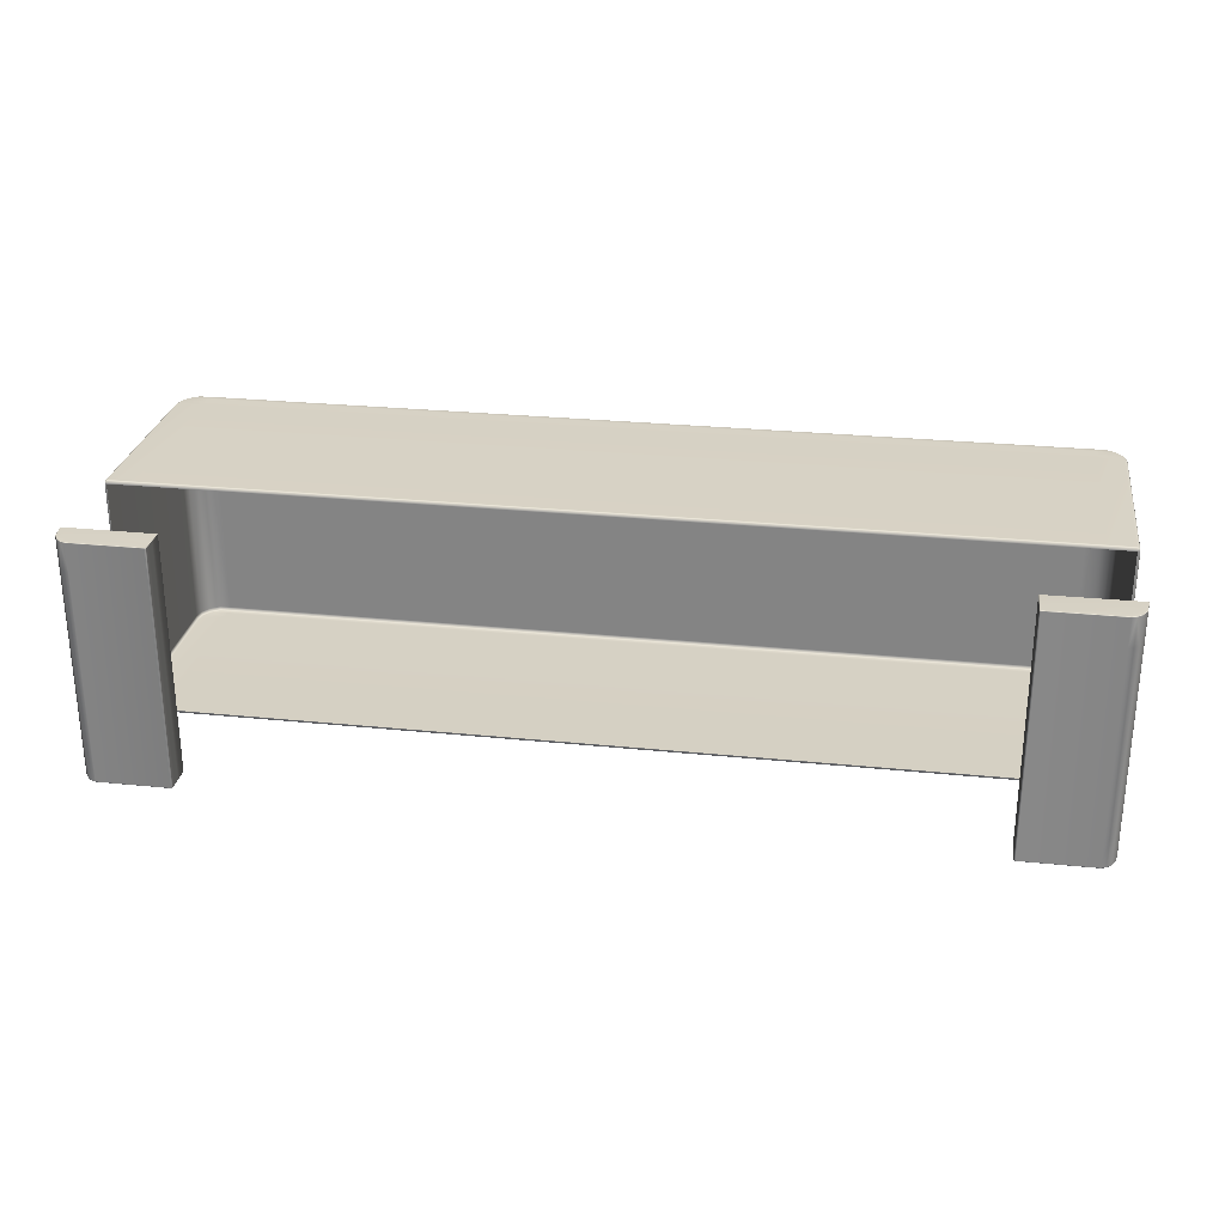
<metadata>
{"format":"obj","ext":"obj","renderer":"f3d","projection":"perspective","resolution":1024,"background":"white","views":[{"elev":27.0,"azim":-171.0,"up":"+Z"}]}
</metadata>
<code>
g ENV_S04_Path_Round_S_HardPlastic_Grey_MO
v 8.676 2.8 -6.681
v 8.712 2.796 -2.276
v 8.676 2.812 -2.275
v 8.712 2.784 -6.681
v 8.726 2.759 -2.275
v 8.726 2.747 -6.681
v 8.726 -0.8534 -6.682
v 8.726 -0.8534 -2.275
v 8.689 -1.052 -6.684
v 8.689 -1.04 -2.275
v 8.572 -1.206 -2.275
v 8.572 -1.218 -6.684
v 8.396 -1.33 -6.684
v 8.396 -1.317 -2.275
v 8.189 -1.339 -6.684
v 8.189 -1.327 -2.275
v -8.174 -1.339 -6.684
v 8.189 -1.323 -6.727
v 8.392 -1.315 -6.727
v 8.396 -1.33 -6.684
v 8.561 -1.208 -6.727
v 8.572 -1.218 -6.684
v 8.675 -1.046 -6.727
v 8.689 -1.052 -6.684
v 8.711 -0.8534 -6.726
v 8.726 -0.8534 -6.682
v 8.726 2.747 -6.681
v 8.711 2.747 -6.725
v 8.712 2.784 -6.681
v 8.675 -0.8534 -6.745
v 8.641 -1.031 -6.745
v 8.19 -1.04 -6.745
v 8.536 -1.181 -6.745
v 8.38 -1.279 -6.745
v 8.188 -1.287 -6.745
v 8.189 -1.197 -6.745
v -8.174 -1.323 -6.727
v -8.173 -1.287 -6.745
v -8.174 -1.197 -6.745
v -8.365 -1.279 -6.745
v -8.52 -1.181 -6.745
v -8.376 -1.315 -6.727
v -8.174 -1.04 -6.745
v -8.381 -1.33 -6.684
v -8.546 -1.208 -6.727
v -8.556 -1.218 -6.684
v -8.625 -1.031 -6.745
v -8.659 -1.046 -6.727
v -8.673 -1.052 -6.684
v -8.713 -0.8534 -6.682
v -8.175 -0.8534 -6.745
v -8.661 -0.8534 -6.745
v -8.698 -0.8534 -6.726
v -8.7 2.747 -6.725
v -8.715 2.747 -6.681
v -8.701 2.784 -6.681
v -8.663 2.748 -6.744
v -8.176 2.748 -6.744
v 8.189 -0.8534 -6.745
v -8.664 2.784 -6.725
v -8.694 2.777 -6.717
v -8.664 2.8 -6.681
v -8.176 2.784 -6.726
v -8.176 2.8 -6.682
v 8.188 2.8 -6.682
v 8.188 2.784 -6.726
v 8.676 2.8 -6.681
v 8.188 2.748 -6.744
v 8.675 2.748 -6.744
v 8.676 2.784 -6.725
v 8.705 2.777 -6.717
v -8.701 2.784 -6.681
v -8.664 2.8 -6.681
v -8.664 2.812 -2.275
v -8.701 2.796 -2.276
v -8.715 2.747 -6.681
v -8.715 2.759 -2.275
v -8.713 -0.8534 -2.275
v -8.713 -0.8534 -6.682
v -8.673 -1.052 -6.684
v -8.673 -1.04 -2.275
v -8.556 -1.218 -6.684
v -8.556 -1.206 -2.275
v -8.381 -1.317 -2.275
v -8.381 -1.33 -6.684
v -8.174 -1.327 -2.275
v 8.189 -1.311 -2.231
v 8.392 -1.302 -2.231
v 8.396 -1.317 -2.275
v 8.561 -1.195 -2.231
v 8.572 -1.206 -2.275
v 8.675 -1.034 -2.231
v 8.689 -1.04 -2.275
v 8.711 -0.8534 -2.231
v 8.726 -0.8534 -2.275
v 8.711 2.76 -2.231
v 8.726 2.759 -2.275
v 8.712 2.796 -2.276
v 8.536 -1.168 -2.214
v 8.641 -1.019 -2.214
v 8.675 -0.8534 -2.213
v 8.38 -1.266 -2.214
v 8.188 -1.275 -2.214
v 8.675 2.76 -2.212
v -8.174 -1.311 -2.231
v -8.376 -1.302 -2.231
v -8.381 -1.317 -2.275
v -8.546 -1.195 -2.231
v -8.556 -1.206 -2.275
v -8.659 -1.034 -2.231
v -8.673 -1.04 -2.275
v -8.698 -0.8534 -2.231
v -8.713 -0.8534 -2.275
v -8.715 2.759 -2.275
v -8.7 2.76 -2.231
v -8.701 2.796 -2.276
v -8.661 -0.8534 -2.213
v -8.625 -1.019 -2.214
v -8.52 -1.168 -2.214
v -8.365 -1.266 -2.214
v -8.173 -1.275 -2.214
v -8.174 -1.028 -2.214
v 8.189 -1.184 -2.214
v -8.174 -1.184 -2.214
v 8.19 -1.028 -2.214
v 8.189 -0.8534 -2.213
v -8.175 -0.8534 -2.213
v 8.188 2.76 -2.212
v -8.663 2.76 -2.212
v -8.176 2.76 -2.212
v 8.676 2.797 -2.231
v -8.664 2.797 -2.231
v 8.188 2.797 -2.23
v 8.705 2.79 -2.239
v 8.676 2.812 -2.275
v 8.188 2.812 -2.274
v -8.176 2.797 -2.23
v -8.176 2.812 -2.274
v -8.664 2.812 -2.275
v -8.694 2.79 -2.239
v 7.059 4.999 -6.741
v 7.056 4.717 -6.732
v 7.059 4.72 -6.741
v 7.056 4.999 -6.732
v 7.059 5.146 -6.741
v 7.056 5.008 -6.187
v 7.056 4.719 -6.187
v 7.056 4.734 -2.751
v 7.056 5.146 -6.732
v 7.059 5.261 -6.741
v 7.056 5.148 -6.187
v 7.056 5.017 -2.751
v 7.056 4.736 -2.229
v 7.056 5.265 -6.732
v 7.067 5.278 -6.741
v 7.056 5.267 -6.187
v 7.056 5.157 -2.751
v 7.056 5.019 -2.229
v 7.059 5.019 -2.22
v 7.059 4.739 -2.22
v 7.059 5.158 -2.22
v 7.056 5.158 -2.229
v 7.059 5.274 -2.22
v 7.056 5.276 -2.751
v 7.064 5.282 -6.732
v 7.056 5.277 -2.229
v 7.064 5.284 -6.187
v 7.064 5.294 -2.229
v 7.067 5.291 -2.22
v 7.064 5.293 -2.751
v 7.082 5.297 -2.751
v 7.082 5.299 -2.229
v 7.082 5.287 -6.732
v 7.082 5.289 -6.187
v 8.424 5.294 -2.751
v 7.085 5.283 -6.741
v 8.424 5.288 -6.187
v 8.424 5.286 -6.732
v 8.424 5.282 -6.741
v 8.511 5.252 -6.741
v 7.093 5.273 -6.744
v 8.424 5.282 -6.741
v 8.512 5.255 -6.732
v 8.599 5.171 -6.745
v 8.512 5.257 -6.187
v 8.602 5.174 -6.736
v 8.681 5.042 -6.741
v 8.512 5.266 -2.751
v 8.602 5.175 -6.192
v 8.684 5.043 -6.732
v 8.72 4.744 -6.741
v 8.684 5.045 -6.187
v 8.602 5.184 -2.755
v 8.512 5.268 -2.229
v 8.724 4.742 -6.732
v 8.714 4.727 -6.741
v 8.724 4.744 -6.187
v 8.718 4.724 -6.732
v 8.696 4.719 -6.741
v 8.684 5.053 -2.751
v 8.701 4.716 -6.732
v 8.58 4.72 -6.741
v 8.718 4.726 -6.187
v 8.424 5.296 -2.229
v 8.602 5.186 -2.234
v 8.724 4.752 -2.751
v 8.58 4.716 -6.732
v 8.435 4.72 -6.741
v 8.684 5.055 -2.229
v 8.424 5.293 -2.22
v 8.511 5.265 -2.22
v 8.599 5.184 -2.224
v 8.681 5.054 -2.22
v 7.085 5.295 -2.22
v 8.72 4.756 -2.22
v 8.724 4.754 -2.229
v 8.718 4.734 -2.751
v 8.718 4.736 -2.229
v 8.714 4.739 -2.22
v 8.701 4.727 -2.751
v 8.701 4.729 -2.229
v 8.696 4.732 -2.22
v 8.58 4.732 -2.22
v 8.701 4.718 -6.187
v 8.58 4.727 -2.751
v 8.58 4.729 -2.229
v 8.447 4.732 -2.22
v 8.58 4.719 -6.187
v 8.447 4.729 -2.229
v 8.424 4.732 -2.22
v 8.435 4.718 -6.187
v 8.447 4.727 -2.751
v 8.424 4.727 -2.751
v 8.424 4.729 -2.229
v 7.059 4.739 -2.22
v 7.056 4.736 -2.229
v 7.056 4.734 -2.751
v 7.056 4.719 -6.187
v 8.435 4.716 -6.732
v 8.379 4.719 -6.187
v 8.379 4.716 -6.732
v 8.379 4.72 -6.741
v 7.056 4.717 -6.732
v 7.059 4.72 -6.741
v -7.059 4.999 -6.741
v -7.059 4.72 -6.741
v -7.056 4.717 -6.732
v -7.056 4.999 -6.732
v -7.059 5.146 -6.741
v -7.056 5.008 -6.187
v -7.056 4.719 -6.187
v -7.056 4.734 -2.751
v -7.056 5.146 -6.732
v -7.059 5.261 -6.741
v -7.056 5.148 -6.187
v -7.056 5.017 -2.751
v -7.056 4.736 -2.229
v -7.056 5.265 -6.732
v -7.067 5.278 -6.741
v -7.056 5.267 -6.187
v -7.056 5.157 -2.751
v -7.056 5.019 -2.229
v -7.059 5.019 -2.22
v -7.059 4.739 -2.22
v -7.059 5.158 -2.22
v -7.056 5.158 -2.229
v -7.059 5.274 -2.22
v -7.056 5.276 -2.751
v -7.064 5.282 -6.732
v -7.056 5.277 -2.229
v -7.064 5.284 -6.187
v -7.064 5.294 -2.229
v -7.067 5.291 -2.22
v -7.064 5.293 -2.751
v -7.082 5.297 -2.751
v -7.082 5.299 -2.229
v -7.082 5.287 -6.732
v -7.082 5.289 -6.187
v -8.424 5.294 -2.751
v -7.085 5.283 -6.741
v -8.424 5.288 -6.187
v -8.424 5.286 -6.732
v -8.424 5.282 -6.741
v -8.511 5.252 -6.741
v -7.093 5.273 -6.744
v -8.424 5.282 -6.741
v -8.512 5.255 -6.732
v -8.599 5.171 -6.745
v -8.512 5.257 -6.187
v -8.602 5.174 -6.736
v -8.681 5.042 -6.741
v -8.512 5.266 -2.751
v -8.602 5.175 -6.192
v -8.684 5.043 -6.732
v -8.72 4.744 -6.741
v -8.684 5.045 -6.187
v -8.602 5.184 -2.755
v -8.512 5.268 -2.229
v -8.724 4.742 -6.732
v -8.714 4.727 -6.741
v -8.724 4.744 -6.187
v -8.718 4.724 -6.732
v -8.696 4.719 -6.741
v -8.684 5.053 -2.751
v -8.701 4.716 -6.732
v -8.58 4.72 -6.741
v -8.718 4.726 -6.187
v -8.424 5.296 -2.229
v -8.602 5.186 -2.234
v -8.724 4.752 -2.751
v -8.58 4.716 -6.732
v -8.435 4.72 -6.741
v -8.684 5.055 -2.229
v -8.424 5.293 -2.22
v -8.511 5.265 -2.22
v -8.599 5.184 -2.224
v -8.681 5.054 -2.22
v -7.085 5.295 -2.22
v -8.72 4.756 -2.22
v -8.724 4.754 -2.229
v -8.718 4.734 -2.751
v -8.718 4.736 -2.229
v -8.714 4.739 -2.22
v -8.701 4.727 -2.751
v -8.701 4.729 -2.229
v -8.696 4.732 -2.22
v -8.58 4.732 -2.22
v -8.701 4.718 -6.187
v -8.58 4.727 -2.751
v -8.58 4.729 -2.229
v -8.447 4.732 -2.22
v -8.58 4.719 -6.187
v -8.447 4.729 -2.229
v -8.424 4.732 -2.22
v -8.435 4.718 -6.187
v -8.447 4.727 -2.751
v -8.424 4.727 -2.751
v -8.424 4.729 -2.229
v -7.059 4.739 -2.22
v -7.056 4.736 -2.229
v -7.056 4.734 -2.751
v -7.056 4.719 -6.187
v -8.435 4.716 -6.732
v -8.379 4.719 -6.187
v -8.379 4.716 -6.732
v -8.379 4.72 -6.741
v -7.056 4.717 -6.732
v -7.059 4.72 -6.741
v -7.074 5.269 -6.744
v -8.385 5.129 -6.744
v -8.424 5.275 -6.744
v -7.059 5.261 -6.741
v -8.508 5.245 -6.744
v -8.511 5.252 -6.741
v -7.066 5.252 -6.744
v -7.066 5.145 -6.744
v -7.059 5.146 -6.741
v -7.059 4.999 -6.741
v -7.066 4.999 -6.744
v -7.059 4.72 -6.741
v -8.594 5.166 -6.749
v -8.599 5.171 -6.745
v -8.674 5.039 -6.744
v -8.681 5.042 -6.741
v -8.72 4.744 -6.741
v -8.438 5.125 -6.744
v -7.066 4.727 -6.744
v -8.379 4.72 -6.741
v -8.379 4.996 -6.744
v -8.527 5.086 -6.744
v -8.379 4.727 -6.744
v -8.435 4.995 -6.744
v -8.435 4.727 -6.744
v -8.435 4.72 -6.741
v -8.58 4.72 -6.741
v -8.579 4.727 -6.744
v -8.696 4.719 -6.741
v -8.566 4.997 -6.744
v -8.686 4.727 -6.744
v -8.714 4.727 -6.741
v -8.711 4.751 -6.744
v -8.704 4.734 -6.744
v 7.075 5.269 -6.744
v 7.066 5.145 -6.744
v 7.059 5.261 -6.741
v 7.066 5.252 -6.744
v 7.059 5.146 -6.741
v 7.059 4.999 -6.741
v 7.066 4.999 -6.744
v 7.059 4.72 -6.741
v 8.385 5.129 -6.744
v 7.066 4.727 -6.744
v 8.379 4.72 -6.741
v 8.379 4.996 -6.744
v 8.379 4.727 -6.744
v 8.435 4.727 -6.744
v 8.435 4.72 -6.741
v 8.58 4.72 -6.741
v 8.434 4.995 -6.744
v 8.579 4.727 -6.744
v 8.696 4.719 -6.741
v 8.424 5.275 -6.744
v 8.508 5.245 -6.744
v 8.511 5.252 -6.741
v 8.438 5.125 -6.744
v 8.594 5.166 -6.749
v 8.599 5.171 -6.745
v 8.674 5.039 -6.744
v 8.681 5.042 -6.741
v 8.72 4.744 -6.741
v 8.527 5.086 -6.744
v 8.566 4.997 -6.744
v 8.686 4.727 -6.744
v 8.714 4.727 -6.741
v 8.704 4.734 -6.744
v 8.711 4.751 -6.744
v -7.066 5.264 -2.216
v -7.059 5.274 -2.22
v -7.059 5.158 -2.22
v -7.066 5.157 -2.216
v -7.059 5.019 -2.22
v -7.074 5.281 -2.216
v -8.424 5.14 -2.216
v -7.066 5.018 -2.216
v -7.059 4.739 -2.22
v -7.093 5.286 -2.216
v -8.424 5.285 -2.216
v -8.424 5.293 -2.22
v -8.424 5.008 -2.216
v -7.066 4.747 -2.216
v -8.424 4.732 -2.22
v -8.424 4.74 -2.216
v -8.447 4.732 -2.22
v -8.508 5.258 -2.216
v -8.511 5.265 -2.22
v -8.438 5.138 -2.216
v -8.594 5.178 -2.221
v -8.599 5.184 -2.224
v -8.674 5.051 -2.216
v -8.681 5.054 -2.22
v -8.447 5.007 -2.216
v -8.447 4.74 -2.216
v -8.58 4.732 -2.22
v -8.527 5.098 -2.216
v -8.579 4.74 -2.216
v -8.696 4.732 -2.22
v -8.566 5.009 -2.216
v -8.711 4.764 -2.216
v -8.72 4.756 -2.22
v -8.714 4.739 -2.22
v -8.686 4.739 -2.216
v -8.704 4.746 -2.216
v 7.066 5.264 -2.216
v 7.059 5.158 -2.22
v 7.059 5.274 -2.22
v 7.066 5.157 -2.216
v 7.059 5.019 -2.22
v 7.075 5.281 -2.216
v 7.093 5.286 -2.216
v 8.424 5.285 -2.216
v 8.424 5.293 -2.22
v 7.066 5.018 -2.216
v 7.059 4.739 -2.22
v 8.424 5.14 -2.216
v 8.508 5.258 -2.216
v 8.511 5.265 -2.22
v 8.424 5.008 -2.216
v 8.438 5.138 -2.216
v 8.594 5.178 -2.221
v 8.599 5.184 -2.224
v 8.674 5.051 -2.216
v 8.681 5.054 -2.22
v 7.066 4.747 -2.216
v 8.424 4.732 -2.22
v 8.424 4.74 -2.216
v 8.447 4.732 -2.22
v 8.527 5.098 -2.216
v 8.447 5.007 -2.216
v 8.447 4.74 -2.216
v 8.58 4.732 -2.22
v 8.579 4.74 -2.216
v 8.696 4.732 -2.22
v 8.566 5.009 -2.216
v 8.686 4.739 -2.216
v 8.704 4.746 -2.216
v 8.714 4.739 -2.22
v 8.711 4.764 -2.216
v 8.72 4.756 -2.22
g ENV_S04_Path_Round_S_HardPlastic_Grey_MO_0
f 3 2 1
f 2 4 1
f 2 5 4
f 5 6 4
f 7 6 5
f 8 7 5
f 7 8 9
f 8 10 9
f 10 11 9
f 11 12 9
f 12 11 13
f 11 14 13
f 13 14 15
f 14 16 15
f 17 15 16
f 15 17 18
f 18 19 15
f 19 20 15
f 19 21 20
f 21 22 20
f 22 21 23
f 24 22 23
f 24 23 25
f 26 24 25
f 26 25 27
f 25 28 27
f 27 28 29
f 25 23 30
f 25 30 28
f 23 21 31
f 23 31 30
f 30 31 32
f 21 33 31
f 33 21 19
f 32 31 33
f 34 33 19
f 34 19 18
f 33 34 35
f 35 34 18
f 36 32 33
f 36 33 35
f 18 37 35
f 17 37 18
f 35 38 36
f 37 38 35
f 36 39 32
f 38 39 36
f 40 38 37
f 41 39 38
f 40 41 38
f 42 40 37
f 42 37 17
f 41 40 42
f 39 43 32
f 43 39 41
f 44 42 17
f 45 42 44
f 45 41 42
f 46 45 44
f 47 43 41
f 41 45 47
f 45 46 48
f 45 48 47
f 46 49 48
f 48 49 50
f 43 51 32
f 51 43 47
f 52 47 48
f 52 51 47
f 53 48 50
f 53 52 48
f 53 50 54
f 50 55 54
f 54 55 56
f 52 53 57
f 53 54 57
f 52 57 58
f 51 52 58
f 51 59 32
f 59 30 32
f 60 57 54
f 58 57 60
f 61 54 56
f 61 60 54
f 61 56 60
f 56 62 60
f 63 60 62
f 63 58 60
f 64 63 62
f 63 64 65
f 66 63 65
f 58 63 66
f 66 65 67
f 51 58 68
f 59 51 68
f 68 58 66
f 30 59 69
f 59 68 69
f 30 69 28
f 70 66 67
f 68 66 70
f 69 68 70
f 69 70 28
f 67 29 70
f 28 71 29
f 29 71 70
f 70 71 28
f 74 73 72
f 75 74 72
f 75 72 76
f 77 75 76
f 78 77 76
f 79 78 76
f 79 80 78
f 80 81 78
f 81 80 82
f 83 81 82
f 84 83 82
f 85 84 82
f 86 84 85
f 17 86 85
f 86 17 16
f 86 16 87
f 88 87 16
f 89 88 16
f 90 88 89
f 91 90 89
f 90 91 92
f 91 93 92
f 94 92 93
f 95 94 93
f 94 95 96
f 95 97 96
f 96 97 98
f 90 99 88
f 90 92 100
f 99 90 100
f 94 101 92
f 101 100 92
f 88 102 87
f 99 102 88
f 102 103 87
f 102 99 103
f 94 96 104
f 101 94 104
f 105 87 103
f 105 86 87
f 105 106 86
f 106 107 86
f 106 108 107
f 108 109 107
f 109 108 110
f 111 109 110
f 111 110 112
f 113 111 112
f 113 112 114
f 112 115 114
f 114 115 116
f 112 110 117
f 112 117 115
f 110 108 118
f 110 118 117
f 119 108 106
f 108 119 118
f 120 106 105
f 120 119 106
f 121 120 105
f 119 120 121
f 121 105 103
f 122 118 119
f 117 118 122
f 121 103 123
f 99 123 103
f 124 119 121
f 124 121 123
f 124 122 119
f 125 123 99
f 124 123 125
f 122 124 125
f 100 125 99
f 126 125 100
f 125 126 122
f 101 126 100
f 127 117 122
f 126 127 122
f 126 101 128
f 101 104 128
f 117 127 129
f 117 129 115
f 127 126 130
f 127 130 129
f 126 128 130
f 128 104 131
f 131 104 96
f 129 132 115
f 129 130 132
f 130 128 133
f 133 128 131
f 134 131 96
f 134 96 98
f 134 98 131
f 98 135 131
f 133 131 135
f 136 133 135
f 137 130 133
f 137 133 136
f 130 137 132
f 138 137 136
f 137 138 139
f 132 137 139
f 139 116 132
f 115 140 116
f 116 140 132
f 132 140 115
f 143 142 141
f 142 144 141
f 141 144 145
f 146 144 142
f 147 146 142
f 147 148 146
f 144 149 145
f 145 149 150
f 146 151 144
f 151 149 144
f 148 152 146
f 146 152 151
f 152 148 153
f 149 154 150
f 155 150 154
f 151 156 149
f 156 154 149
f 152 157 151
f 151 157 156
f 158 152 153
f 157 152 158
f 158 153 159
f 153 160 159
f 158 159 161
f 162 158 161
f 162 157 158
f 162 161 163
f 164 157 162
f 157 164 156
f 165 154 156
f 165 155 154
f 166 162 163
f 166 164 162
f 156 164 167
f 167 165 156
f 166 163 168
f 163 169 168
f 164 166 170
f 164 170 167
f 166 168 170
f 170 168 171
f 167 170 171
f 168 169 172
f 168 172 171
f 173 165 167
f 174 167 171
f 174 173 167
f 174 171 175
f 175 171 172
f 176 155 165
f 173 176 165
f 174 177 173
f 177 174 175
f 176 173 178
f 177 178 173
f 179 176 178
f 179 178 180
f 155 176 181
f 181 176 182
f 178 183 180
f 180 183 184
f 177 185 178
f 185 183 178
f 183 186 184
f 184 186 187
f 185 177 188
f 177 175 188
f 185 189 183
f 189 186 183
f 185 188 189
f 186 190 187
f 187 190 191
f 189 192 186
f 192 190 186
f 188 193 189
f 189 193 192
f 194 188 175
f 193 188 194
f 190 195 191
f 196 191 195
f 192 197 190
f 197 195 190
f 198 196 195
f 198 195 197
f 199 196 198
f 193 200 192
f 192 200 197
f 201 199 198
f 202 199 201
f 203 198 197
f 201 198 203
f 204 194 175
f 204 175 172
f 200 193 205
f 205 193 194
f 200 206 197
f 197 206 203
f 207 202 201
f 208 202 207
f 209 200 205
f 206 200 209
f 204 172 210
f 204 210 211
f 194 204 211
f 194 211 212
f 205 194 212
f 205 212 213
f 209 205 213
f 172 214 210
f 209 213 215
f 169 214 172
f 216 206 209
f 216 209 215
f 206 216 217
f 206 217 203
f 216 215 218
f 216 218 217
f 215 219 218
f 203 217 220
f 217 218 220
f 218 219 221
f 218 221 220
f 219 222 221
f 222 223 221
f 224 203 220
f 224 201 203
f 225 220 221
f 224 220 225
f 223 226 221
f 226 225 221
f 223 227 226
f 224 228 201
f 228 224 225
f 228 207 201
f 227 229 226
f 229 227 230
f 228 225 231
f 228 231 207
f 232 225 226
f 229 232 226
f 225 232 231
f 233 232 229
f 231 232 233
f 234 229 230
f 234 233 229
f 234 230 235
f 236 234 235
f 234 236 233
f 236 237 233
f 233 237 238
f 231 239 207
f 239 208 207
f 240 231 233
f 240 233 238
f 231 240 239
f 208 239 241
f 240 241 239
f 240 238 241
f 242 208 241
f 238 243 241
f 242 241 244
f 241 243 244
f 247 246 245
f 248 247 245
f 248 245 249
f 248 250 247
f 250 251 247
f 252 251 250
f 253 248 249
f 253 249 254
f 255 250 248
f 253 255 248
f 256 252 250
f 256 250 255
f 252 256 257
f 258 253 254
f 254 259 258
f 260 255 253
f 258 260 253
f 261 256 255
f 261 255 260
f 256 262 257
f 256 261 262
f 257 262 263
f 264 257 263
f 263 262 265
f 262 266 265
f 261 266 262
f 265 266 267
f 261 268 266
f 268 261 260
f 258 269 260
f 259 269 258
f 266 270 267
f 268 270 266
f 268 260 271
f 269 271 260
f 267 270 272
f 273 267 272
f 270 268 274
f 274 268 271
f 272 270 274
f 272 274 275
f 274 271 275
f 273 272 276
f 276 272 275
f 269 277 271
f 271 278 275
f 277 278 271
f 275 278 279
f 275 279 276
f 259 280 269
f 280 277 269
f 281 278 277
f 278 281 279
f 277 280 282
f 282 281 277
f 280 283 282
f 282 283 284
f 280 259 285
f 280 285 286
f 287 282 284
f 287 284 288
f 289 281 282
f 287 289 282
f 290 287 288
f 290 288 291
f 281 289 292
f 279 281 292
f 293 289 287
f 290 293 287
f 292 289 293
f 294 290 291
f 294 291 295
f 296 293 290
f 294 296 290
f 297 292 293
f 297 293 296
f 292 298 279
f 292 297 298
f 299 294 295
f 295 300 299
f 301 296 294
f 299 301 294
f 300 302 299
f 299 302 301
f 300 303 302
f 304 297 296
f 304 296 301
f 303 305 302
f 303 306 305
f 302 307 301
f 302 305 307
f 298 308 279
f 279 308 276
f 297 304 309
f 297 309 298
f 310 304 301
f 310 301 307
f 306 311 305
f 306 312 311
f 304 313 309
f 304 310 313
f 276 308 314
f 314 308 315
f 308 298 315
f 315 298 316
f 298 309 316
f 316 309 317
f 309 313 317
f 318 276 314
f 317 313 319
f 318 273 276
f 310 320 313
f 313 320 319
f 320 310 321
f 321 310 307
f 319 320 322
f 322 320 321
f 323 319 322
f 321 307 324
f 322 321 324
f 323 322 325
f 325 322 324
f 326 323 325
f 327 326 325
f 307 328 324
f 305 328 307
f 324 329 325
f 324 328 329
f 330 327 325
f 329 330 325
f 331 327 330
f 332 328 305
f 328 332 329
f 311 332 305
f 333 331 330
f 331 333 334
f 329 332 335
f 335 332 311
f 329 336 330
f 336 333 330
f 336 329 335
f 336 337 333
f 336 335 337
f 333 338 334
f 337 338 333
f 334 338 339
f 338 340 339
f 340 338 337
f 341 340 337
f 341 337 342
f 343 335 311
f 312 343 311
f 335 344 337
f 337 344 342
f 344 335 343
f 343 312 345
f 345 344 343
f 342 344 345
f 312 346 345
f 347 342 345
f 345 346 348
f 347 345 348
f 259 349 285
f 350 285 349
f 350 351 285
f 285 351 286
f 259 352 349
f 286 351 353
f 353 351 350
f 354 286 353
f 352 355 349
f 350 349 355
f 356 355 352
f 355 356 350
f 357 356 352
f 357 358 356
f 358 359 356
f 356 359 350
f 358 360 359
f 354 353 361
f 362 354 361
f 362 361 363
f 364 362 363
f 364 363 365
f 366 353 350
f 353 366 361
f 360 367 359
f 360 368 367
f 359 369 350
f 359 367 369
f 350 369 366
f 366 370 361
f 361 370 363
f 368 371 367
f 367 371 369
f 369 372 366
f 366 372 370
f 369 371 372
f 373 371 368
f 371 373 372
f 374 373 368
f 373 374 375
f 376 373 375
f 372 373 376
f 376 375 377
f 372 378 370
f 370 378 363
f 378 372 376
f 363 378 376
f 379 376 377
f 376 379 363
f 377 380 379
f 379 381 363
f 363 381 365
f 380 382 379
f 380 365 382
f 379 382 381
f 365 381 382
f 383 155 181
f 384 383 181
f 385 155 383
f 386 385 383
f 384 386 383
f 386 384 385
f 384 387 385
f 388 387 384
f 389 388 384
f 390 388 389
f 391 384 181
f 389 384 391
f 392 390 389
f 393 390 392
f 392 389 394
f 394 389 391
f 395 393 392
f 395 392 394
f 395 396 393
f 396 397 393
f 397 396 398
f 395 394 399
f 396 395 399
f 396 400 398
f 396 399 400
f 398 400 401
f 181 402 391
f 402 181 182
f 402 182 403
f 402 403 391
f 182 404 403
f 394 391 405
f 403 405 391
f 399 394 405
f 403 404 406
f 405 403 406
f 404 407 406
f 406 407 408
f 407 409 408
f 408 409 410
f 411 405 406
f 399 405 411
f 411 406 408
f 412 399 411
f 412 411 408
f 399 412 400
f 400 412 408
f 413 400 408
f 400 413 401
f 414 401 413
f 415 414 413
f 410 414 415
f 415 413 408
f 416 408 410
f 408 416 415
f 416 410 415
f 419 418 417
f 418 273 417
f 420 419 417
f 421 419 420
f 273 422 417
f 273 318 422
f 417 422 423
f 423 420 417
f 424 421 420
f 425 421 424
f 318 426 422
f 422 426 423
f 426 318 427
f 426 427 423
f 318 428 427
f 420 423 429
f 424 420 429
f 430 425 424
f 431 425 430
f 430 424 432
f 432 431 430
f 424 429 432
f 433 431 432
f 427 428 434
f 428 435 434
f 436 423 427
f 429 423 436
f 434 436 427
f 434 435 437
f 436 434 437
f 435 438 437
f 437 438 439
f 438 440 439
f 432 429 441
f 441 429 436
f 442 433 432
f 442 432 441
f 433 442 443
f 444 436 437
f 444 437 439
f 441 436 444
f 442 445 443
f 442 441 445
f 443 445 446
f 447 441 444
f 447 444 439
f 441 447 445
f 445 447 439
f 439 440 448
f 440 449 448
f 449 450 448
f 439 451 445
f 445 451 446
f 439 448 451
f 450 452 448
f 450 446 452
f 446 451 452
f 448 452 451
f 455 454 453
f 454 456 453
f 169 455 453
f 454 457 456
f 458 169 453
f 458 453 456
f 214 169 458
f 459 214 458
f 459 458 456
f 214 459 460
f 461 214 460
f 457 462 456
f 457 463 462
f 459 456 464
f 464 460 459
f 461 460 465
f 466 461 465
f 464 456 467
f 456 462 467
f 464 468 460
f 468 465 460
f 464 467 468
f 466 465 469
f 465 468 469
f 470 466 469
f 470 469 471
f 472 470 471
f 463 473 462
f 463 474 473
f 462 473 475
f 474 475 473
f 467 462 475
f 474 476 475
f 468 477 469
f 469 477 471
f 467 478 468
f 467 475 478
f 468 478 477
f 476 479 475
f 475 479 478
f 479 476 480
f 481 479 480
f 478 479 481
f 481 480 482
f 478 483 477
f 477 483 471
f 483 478 481
f 471 483 481
f 484 481 482
f 471 481 484
f 484 482 485
f 471 484 485
f 482 486 485
f 485 487 471
f 485 486 487
f 472 471 487
f 486 488 487
f 488 472 487

</code>
